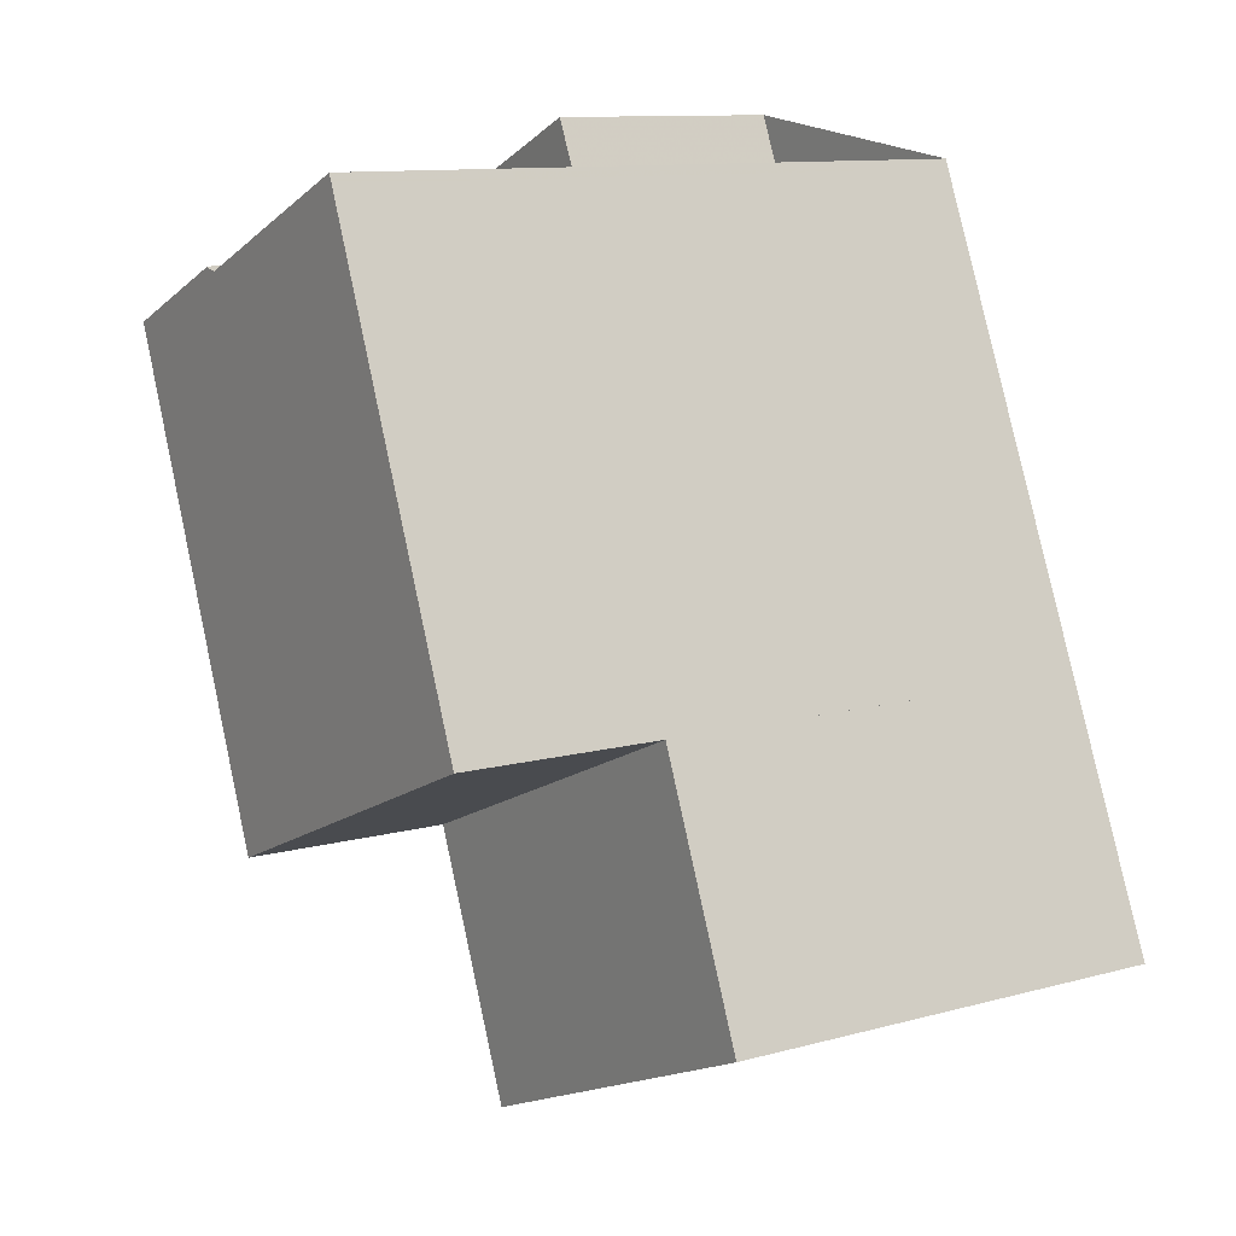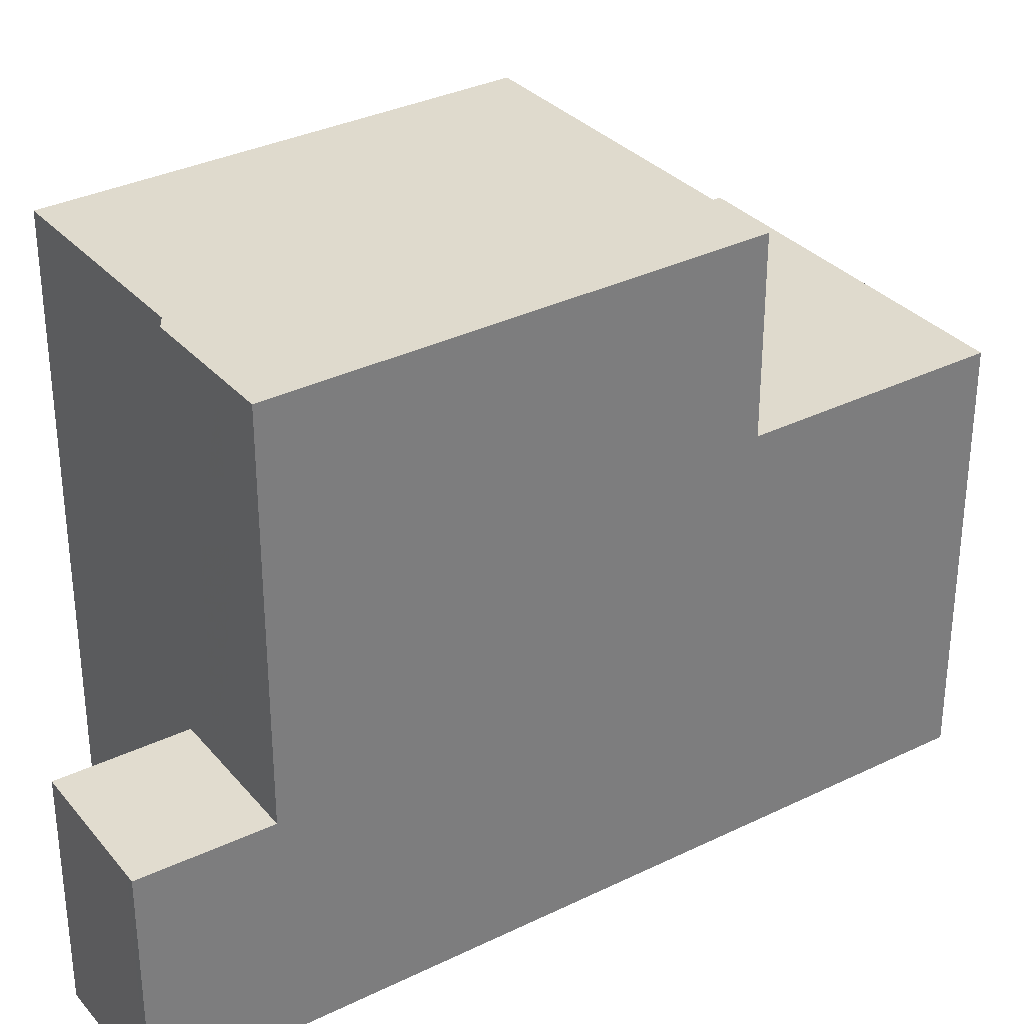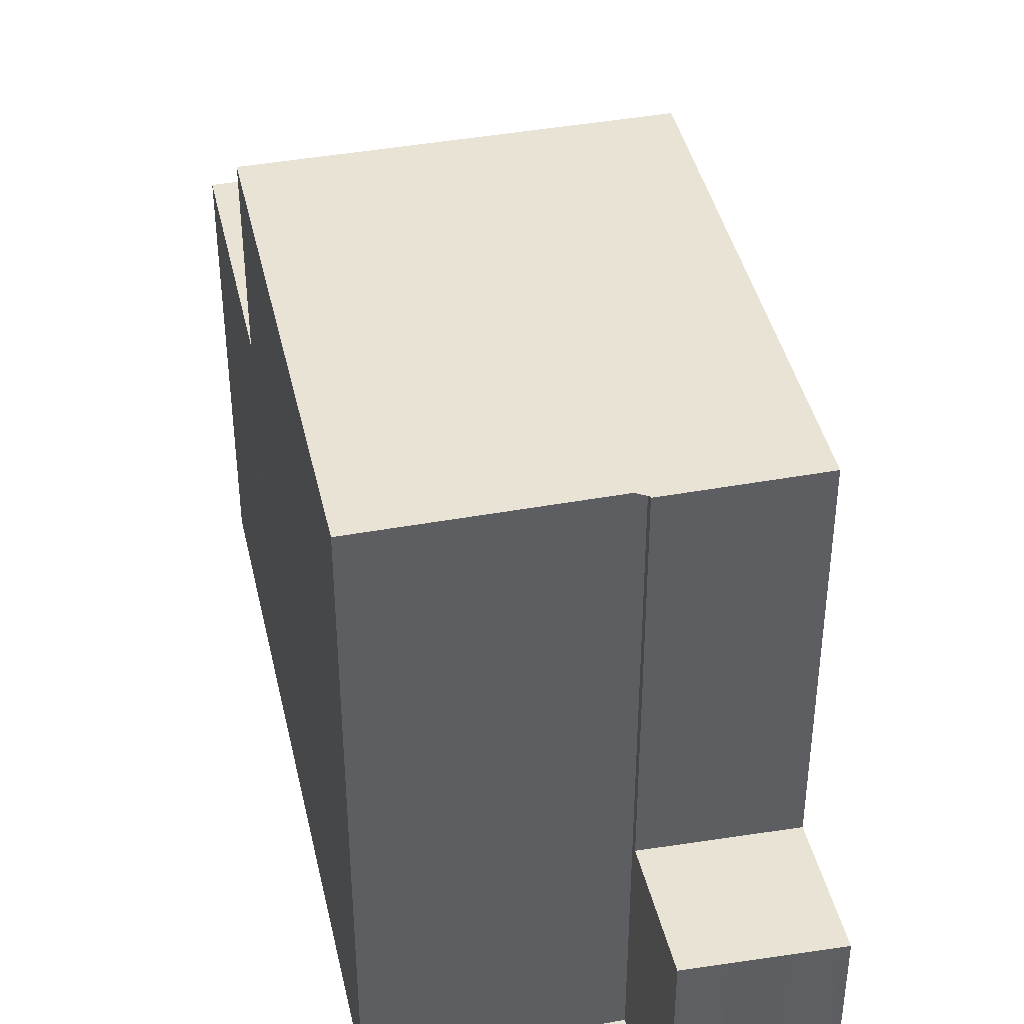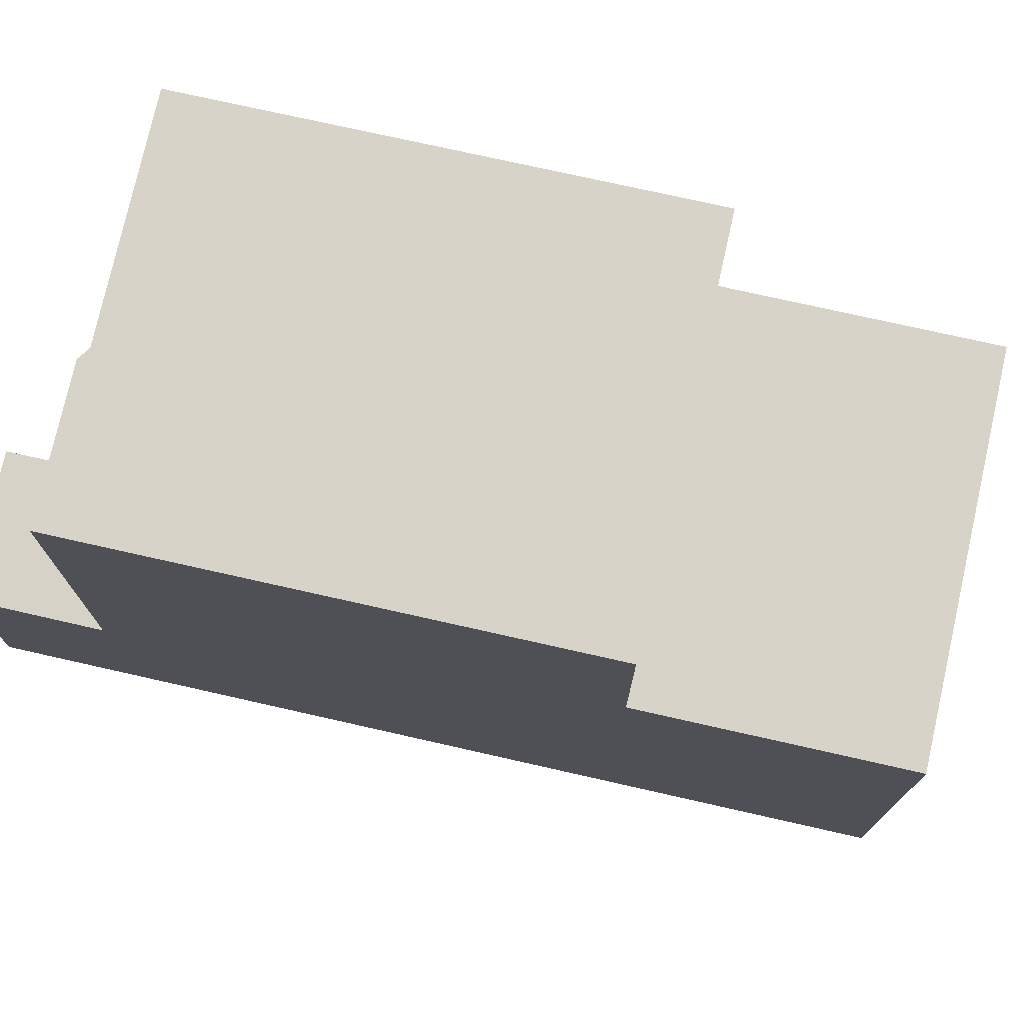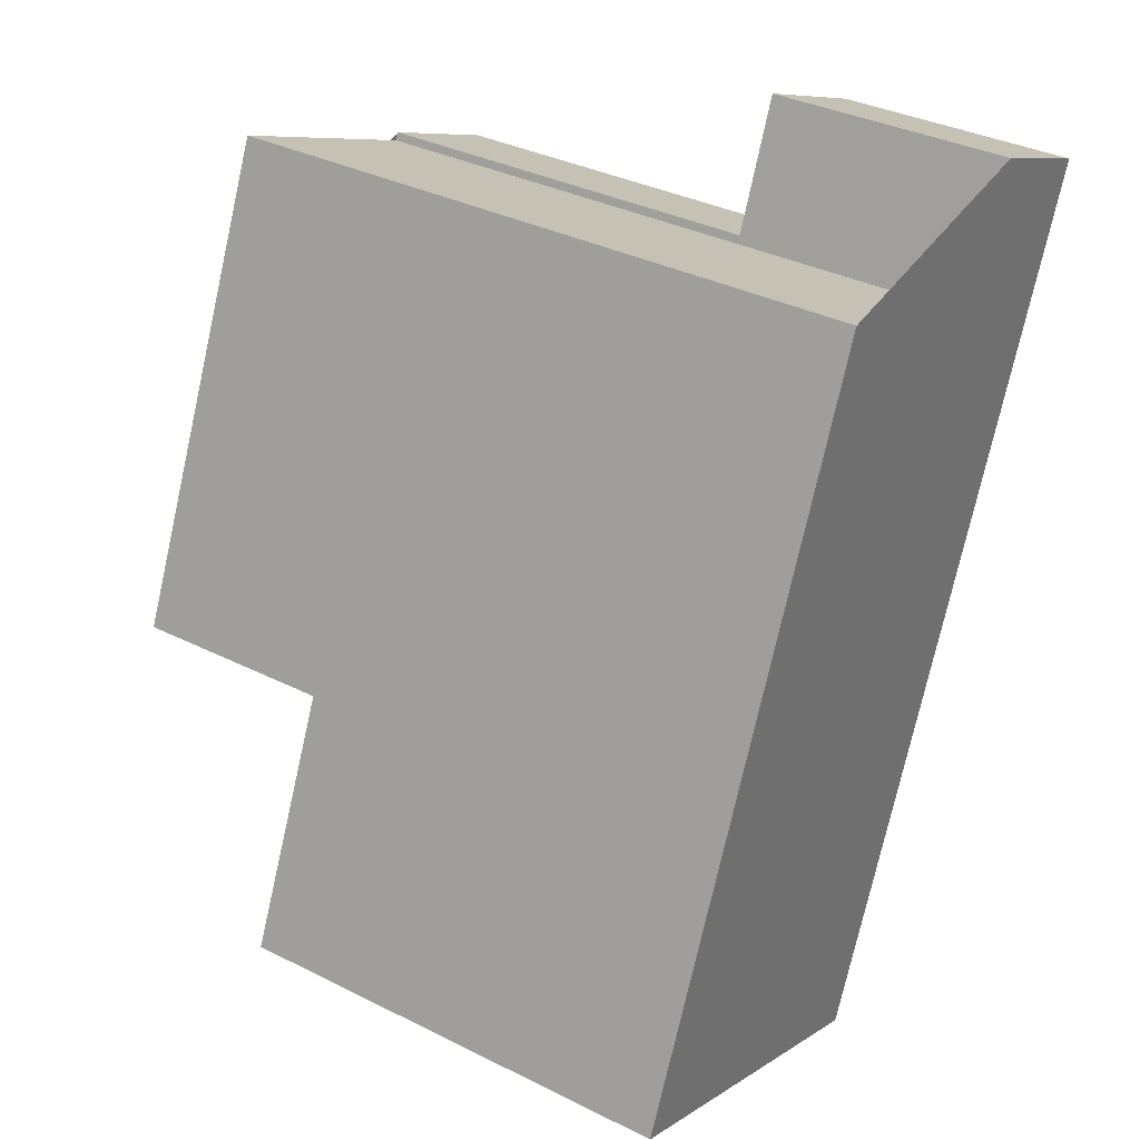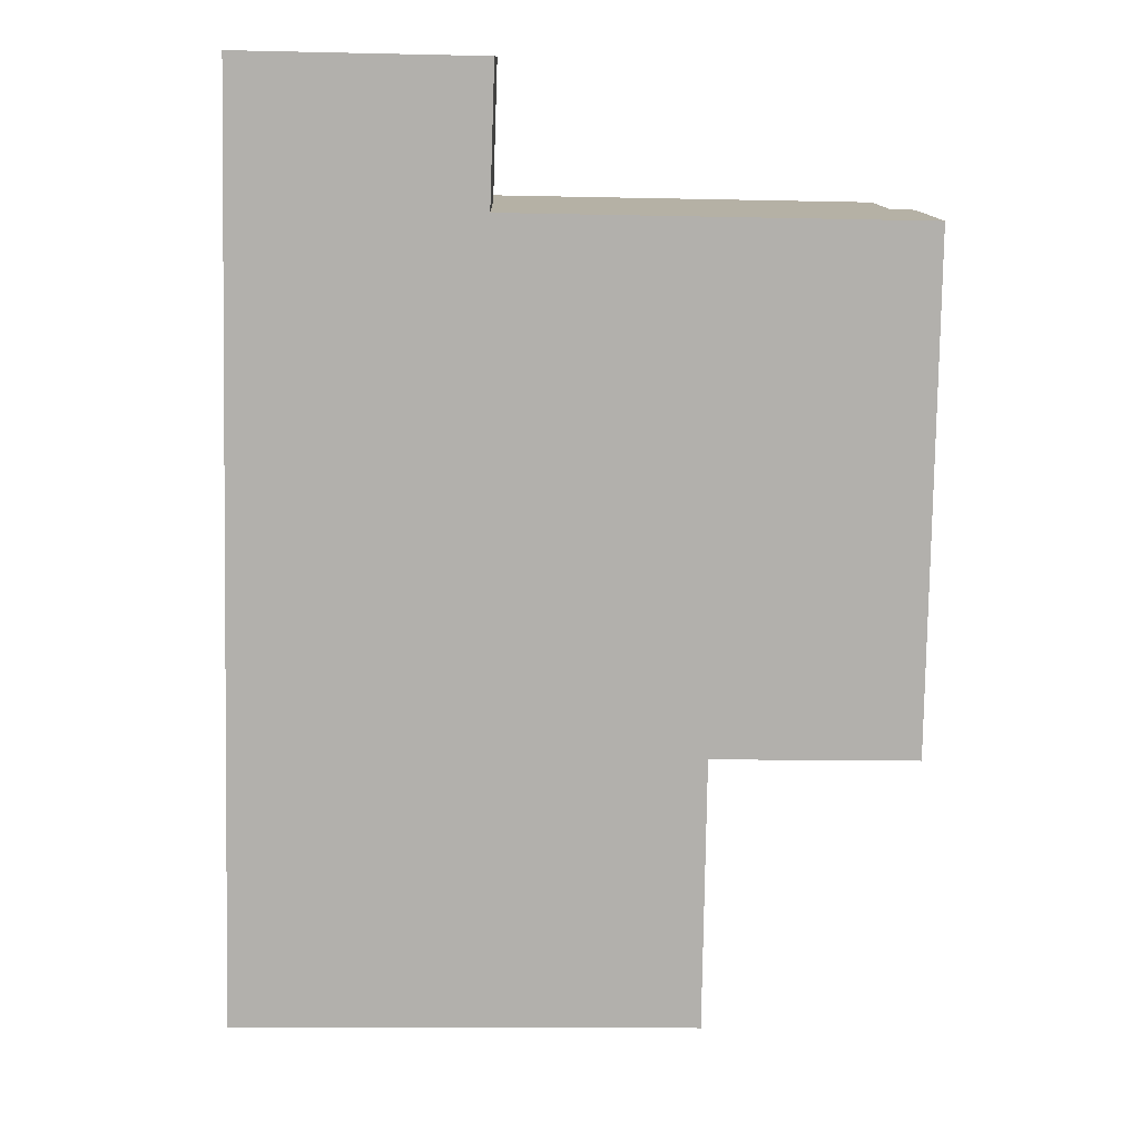
<metadata>
{"format":"obj","ext":"obj","renderer":"f3d","projection":"perspective","resolution":1024,"background":"white","views":[{"elev":11.1,"azim":56.1,"up":"+Y"},{"elev":32.5,"azim":-101.3,"up":"+Z"},{"elev":41.5,"azim":-169.6,"up":"+Z"},{"elev":76.1,"azim":-54.4,"up":"+Z"},{"elev":35.2,"azim":123.6,"up":"+Y"},{"elev":-11.2,"azim":-93.2,"up":"+Y"}]}
</metadata>
<code>
v 238.3 -2282 8.87
v 241.4 -2281 8.873
v 245.5 -2290 6.194
v 240.5 -2292 6.176
v 235.6 -2281 3.273
v 237.5 -2280 3.356
v 241.5 -2281 8.874
v 236.5 -2283 8.869
v 236.6 -2283 8.869
v 240 -2281 8.872
v 239.9 -2281 8.871
v 241.4 -2281 8.874
v 241.4 -2281 8.873
v 238.3 -2282 8.869
v 236.4 -2283 8.867
v 239 -2289 8.918
v 244 -2287 8.923
v 240.6 -2292 6.176
v 239.8 -2291 6.164
v 244.7 -2288 6.182
v 239.7 -2291 6.163
v 244 -2287 6.171
v 239 -2289 6.152
v 236.4 -2283 6.108
v 238.3 -2282 6.115
v 238.3 -2282 3.333
v 236.4 -2283 3.249
v 235.7 -2281 3.277
v 236.5 -2283 8.867
v 239.1 -2289 8.918
v 239.1 -2289 6.153
v 236.5 -2283 3.254
v 236.5 -2283 6.108
v 242.5 -2287 6.165
v 244 -2291 6.189
v 243.2 -2289 6.176
v 242.5 -2287 8.921
v 244 -2287 6.171
v 245.4 -2290 6.194
v 244.7 -2288 6.182
v 244 -2287 8.923
v 240.4 -2288 6.157
v 241.8 -2292 6.181
v 241.1 -2290 6.168
v 240.4 -2288 8.919
v 237.8 -2282 8.87
v 237 -2280 3.331
v 237.7 -2282 8.868
v 237.7 -2282 6.113
v 237.7 -2282 3.308
v 243.8 -2291 6.187
v 241.7 -2291 6.178
v 245.3 -2290 6.192
v 240.4 -2292 6.174
v 240.3 -2292 6.173
v 245.3 -2290 6.192
v 237 -2280 3.331
v 237.5 -2280 3.355
v 235.8 -2281 3.277
v 235.7 -2281 3.272
v 241.1 -2288 6.16
v 242.4 -2291 6.181
v 241.8 -2290 6.171
v 241.1 -2288 8.92
v 238.4 -2282 8.87
v 238.5 -2282 8.871
v 242.5 -2291 6.183
v 237.7 -2282 8.868
v 238.3 -2282 8.869
v 237.7 -2282 3.308
v 238.3 -2282 3.333
v 236.5 -2283 8.867
v 236.5 -2283 3.254
v 236.4 -2283 8.867
v 236.4 -2283 3.249
v 238.3 -2282 8.869
v 237.7 -2282 8.868
v 236.5 -2283 8.867
v 236.4 -2283 8.867
v 241.1 -2288 6.16
v 242.5 -2287 6.165
v 244 -2287 6.171
v 239.1 -2289 6.153
v 240.4 -2288 6.157
v 241.1 -2288 8.92
v 240.4 -2288 8.919
v 242.5 -2287 8.921
v 239.1 -2289 8.918
v 239 -2289 8.918
v 244 -2287 8.923
v 244 -2287 8.923
v 244 -2287 6.171
v 239 -2289 6.152
v 243.3 -2289 6.178
v 241.9 -2290 6.173
v 244.8 -2289 6.184
v 241.2 -2290 6.17
v 239.9 -2291 6.166
v 239.8 -2291 6.165
v 244.8 -2289 6.184
v 243.3 -2287 6.168
v 244.1 -2289 6.181
v 244 -2289 6.179
v 243.3 -2287 6.168
v 243.3 -2287 8.922
v 244.7 -2291 6.192
v 244.6 -2290 6.189
v 243.3 -2287 8.922
v 240.7 -2281 8.873
v 240.7 -2281 8.872
v 239.7 -2289 6.155
v 240.4 -2290 6.166
v 240.5 -2291 6.168
v 239.7 -2289 6.155
v 239.7 -2289 8.918
v 241 -2292 6.176
v 241.2 -2292 6.178
v 236.3 -2281 3.302
v 236.3 -2281 3.303
v 237 -2282 8.868
v 237 -2282 3.28
v 237.1 -2283 8.869
v 237.1 -2282 8.868
v 239.7 -2289 8.918
v 237 -2282 8.868
v 237 -2282 3.28
v 237 -2282 6.111
v 238.4 -2282 8.87
v 238.3 -2282 8.87
v 238.3 -2282 0
v 238.4 -2282 0
v 241.5 -2281 8.874
v 241.4 -2281 8.873
v 241.4 -2281 0
v 241.5 -2281 0
v 245.4 -2290 6.194
v 245.5 -2290 6.194
v 245.5 -2290 8.882e-16
v 245.4 -2290 -8.882e-16
v 240.3 -2292 6.173
v 240.5 -2292 6.176
v 240.5 -2292 0
v 240.3 -2292 0
v 235.7 -2281 3.277
v 235.6 -2281 3.273
v 235.6 -2281 0
v 235.7 -2281 -4.441e-16
v 237.5 -2280 3.355
v 237.5 -2280 3.356
v 237.5 -2280 0
v 237.5 -2280 0
v 244 -2287 8.923
v 241.5 -2281 8.874
v 241.5 -2281 0
v 244 -2287 0
v 236.4 -2283 8.867
v 236.5 -2283 8.869
v 236.5 -2283 0
v 236.4 -2283 0
v 240.7 -2281 8.872
v 239.9 -2281 8.871
v 239.9 -2281 0
v 240.7 -2281 0
v 241.4 -2281 8.873
v 241.4 -2281 8.873
v 241.4 -2281 0
v 241.4 -2281 0
v 240.5 -2292 6.176
v 240.6 -2292 6.176
v 240.6 -2292 0
v 240.5 -2292 0
v 244.8 -2289 6.184
v 244.7 -2288 6.182
v 244.7 -2288 0
v 244.8 -2289 8.882e-16
v 239 -2289 6.152
v 239.7 -2291 6.163
v 239.7 -2291 0
v 239 -2289 0
v 236.3 -2281 3.303
v 235.7 -2281 3.277
v 235.7 -2281 -4.441e-16
v 236.3 -2281 0
v 242.5 -2291 6.183
v 244 -2291 6.189
v 244 -2291 0
v 242.5 -2291 0
v 244.7 -2291 6.192
v 245.4 -2290 6.194
v 245.4 -2290 -8.882e-16
v 244.7 -2291 0
v 241.2 -2292 6.178
v 241.8 -2292 6.181
v 241.8 -2292 0
v 241.2 -2292 0
v 237.5 -2280 3.356
v 237 -2280 3.331
v 237 -2280 0
v 237.5 -2280 0
v 239.8 -2291 6.165
v 240.3 -2292 6.173
v 240.3 -2292 0
v 239.8 -2291 0
v 245.5 -2290 6.194
v 245.3 -2290 6.192
v 245.3 -2290 8.882e-16
v 245.5 -2290 8.882e-16
v 238.3 -2282 3.333
v 237.5 -2280 3.355
v 237.5 -2280 0
v 238.3 -2282 4.441e-16
v 235.6 -2281 3.273
v 235.7 -2281 3.272
v 235.7 -2281 0
v 235.6 -2281 0
v 239.9 -2281 8.871
v 238.4 -2282 8.87
v 238.4 -2282 0
v 239.9 -2281 0
v 241.8 -2292 6.181
v 242.5 -2291 6.183
v 242.5 -2291 0
v 241.8 -2292 0
v 238.3 -2282 8.869
v 238.3 -2282 8.869
v 238.3 -2282 0
v 238.3 -2282 0
v 235.7 -2281 3.272
v 236.4 -2283 3.249
v 236.4 -2283 0
v 235.7 -2281 0
v 238.3 -2282 8.87
v 238.3 -2282 8.869
v 238.3 -2282 0
v 238.3 -2282 0
v 236.4 -2283 8.867
v 236.4 -2283 8.867
v 236.4 -2283 0
v 236.4 -2283 0
v 236.5 -2283 8.869
v 239 -2289 8.918
v 239 -2289 0
v 236.5 -2283 0
v 244.7 -2288 6.182
v 244 -2287 6.171
v 244 -2287 0
v 244.7 -2288 0
v 239.7 -2291 6.163
v 239.8 -2291 6.165
v 239.8 -2291 0
v 239.7 -2291 0
v 245.3 -2290 6.192
v 244.8 -2289 6.184
v 244.8 -2289 8.882e-16
v 245.3 -2290 8.882e-16
v 244 -2291 6.189
v 244.7 -2291 6.192
v 244.7 -2291 0
v 244 -2291 0
v 241.4 -2281 8.873
v 240.7 -2281 8.872
v 240.7 -2281 0
v 241.4 -2281 0
v 240.6 -2292 6.176
v 241.2 -2292 6.178
v 241.2 -2292 0
v 240.6 -2292 0
v 237 -2280 3.331
v 236.3 -2281 3.303
v 236.3 -2281 0
v 237 -2280 0
v 235.6 -2281 0
v 237.5 -2280 0
v 238.3 -2282 0
v 241.4 -2281 0
v 245.5 -2290 0
v 240.5 -2292 0
f 120 68 77 123
f 99 21 19 98
f 31 23 16 30
f 122 46 86 124
f 89 8 9 88
f 79 74 72 78
f 108 87 10 109
f 109 10 11 110
f 90 12 7 91
f 13 2 7 12
f 127 49 50 126
f 96 40 20 100
f 92 20 40 82
f 83 19 21 93
f 125 48 49 127
f 41 17 22 38
f 32 27 24 33
f 33 24 15 29
f 95 63 36 94
f 81 36 63 80
f 64 37 34 61
f 103 40 96 102
f 104 82 40 103
f 105 41 38 101
f 113 98 19 112
f 112 19 83 114
f 111 31 30 115
f 77 68 69 76
f 86 46 66 85
f 49 25 26 50
f 48 14 25 49
f 62 51 35 67
f 107 53 39 106
f 117 18 54 116
f 54 18 4 55
f 56 3 39 53
f 57 47 6 58
f 119 47 57 118
f 60 5 28 59
f 97 44 63 95
f 80 63 44 84
f 61 42 45 64
f 65 11 10 66
f 85 66 10 87
f 67 43 52 62
f 70 57 58 71
f 118 57 70 121
f 75 60 59 73
f 76 1 65 66 46 77
f 123 77 46 122
f 78 9 8 79
f 94 51 62 95
f 102 96 53 107
f 116 54 98 113
f 95 62 52 97
f 98 54 55 99
f 100 56 53 96
f 102 94 36 103
f 103 36 81 104
f 101 34 37 105
f 106 35 51 107
f 107 51 94 102
f 109 12 90 108
f 110 13 12 109
f 112 44 97 113
f 114 84 44 112
f 115 45 42 111
f 116 52 43 117
f 118 59 28 119
f 121 73 59 118
f 122 9 78 123
f 113 97 52 116
f 123 78 72 120
f 124 88 9 122
f 126 32 33 127
f 127 33 29 125
f 129 130 131 128
f 133 134 135 132
f 137 138 139 136
f 141 142 143 140
f 145 146 147 144
f 149 150 151 148
f 153 154 155 152
f 157 158 159 156
f 161 162 163 160
f 165 166 167 164
f 169 170 171 168
f 173 174 175 172
f 177 178 179 176
f 181 182 183 180
f 185 186 187 184
f 189 190 191 188
f 193 194 195 192
f 197 198 199 196
f 201 202 203 200
f 205 206 207 204
f 209 210 211 208
f 213 214 215 212
f 217 218 219 216
f 221 222 223 220
f 225 226 227 224
f 229 230 231 228
f 233 234 235 232
f 237 238 239 236
f 241 242 243 240
f 245 246 247 244
f 249 250 251 248
f 253 254 255 252
f 257 258 259 256
f 261 262 263 260
f 265 266 267 264
f 269 270 271 268
f 273 274 275 276 277 272

</code>
